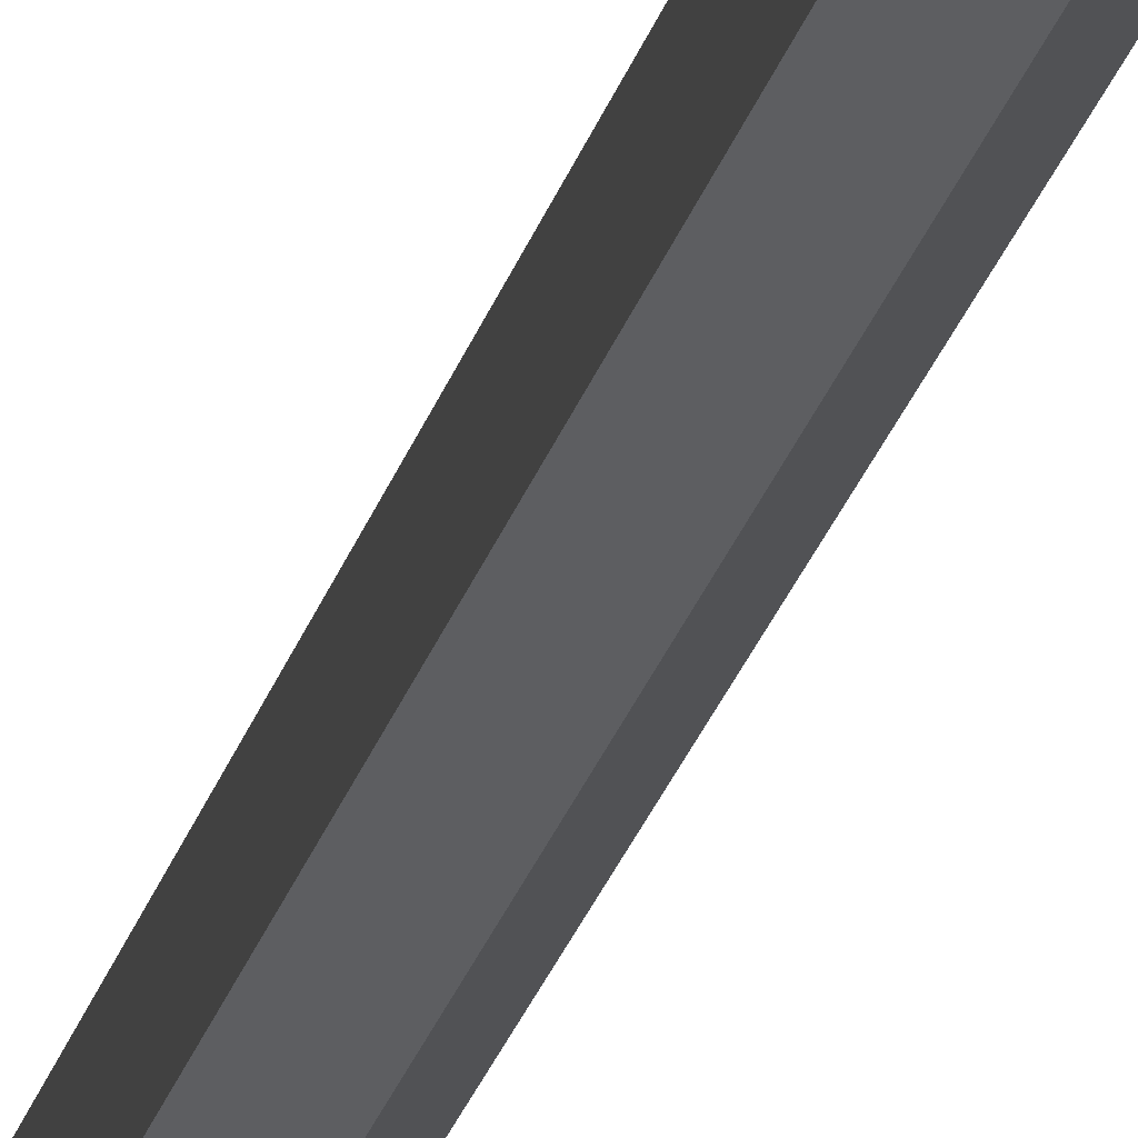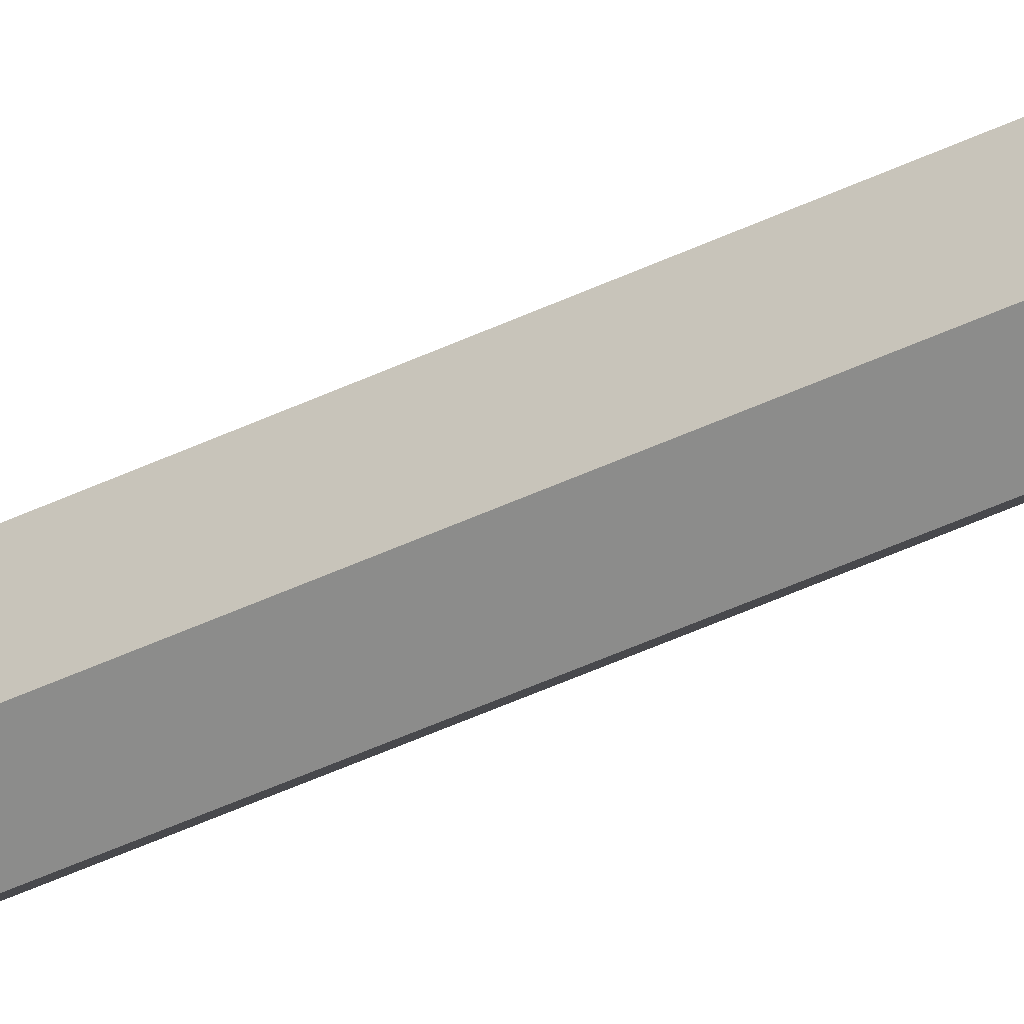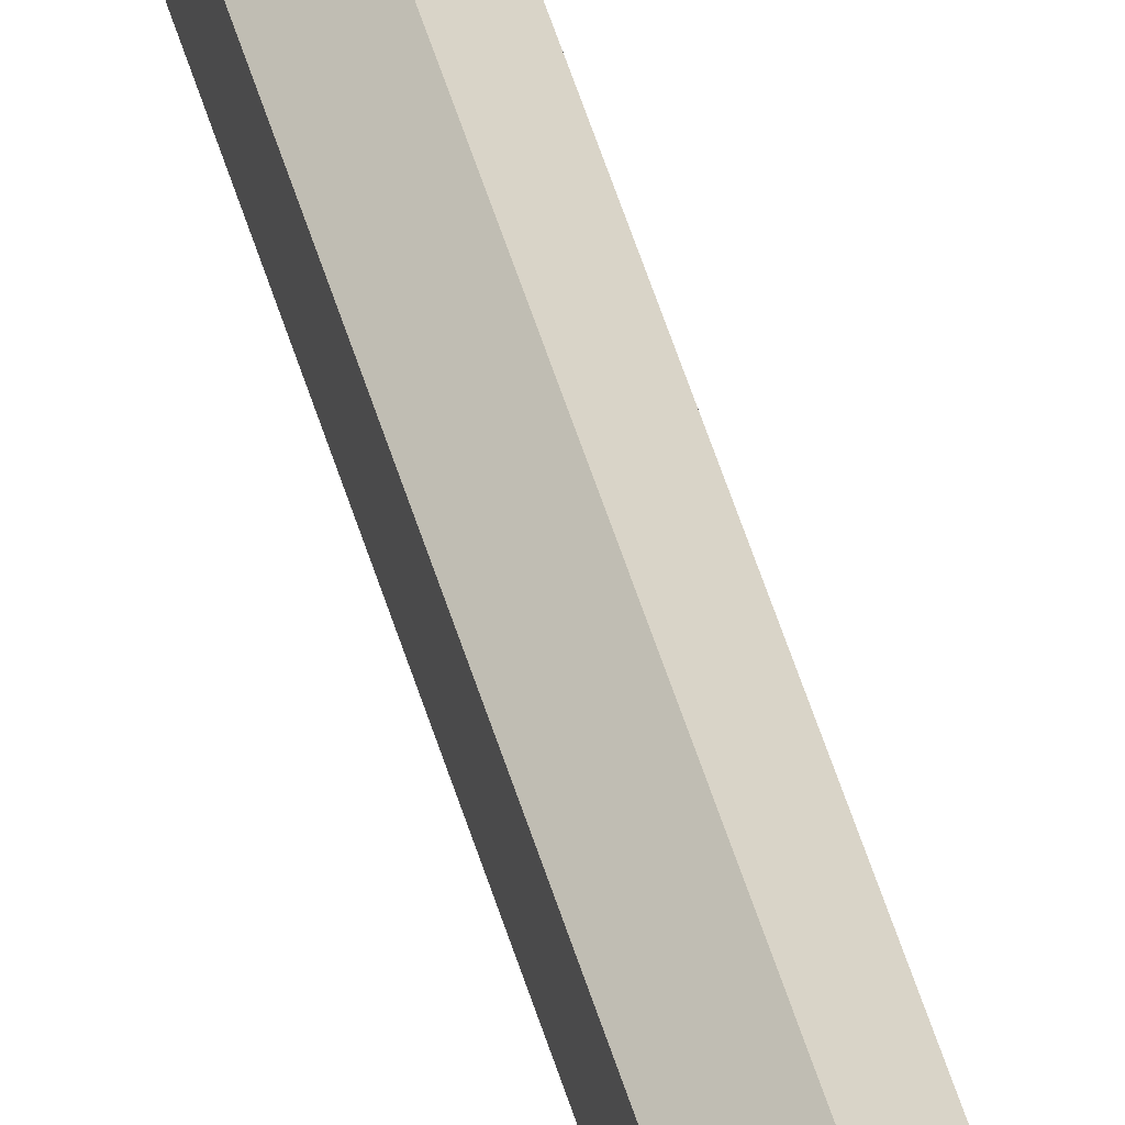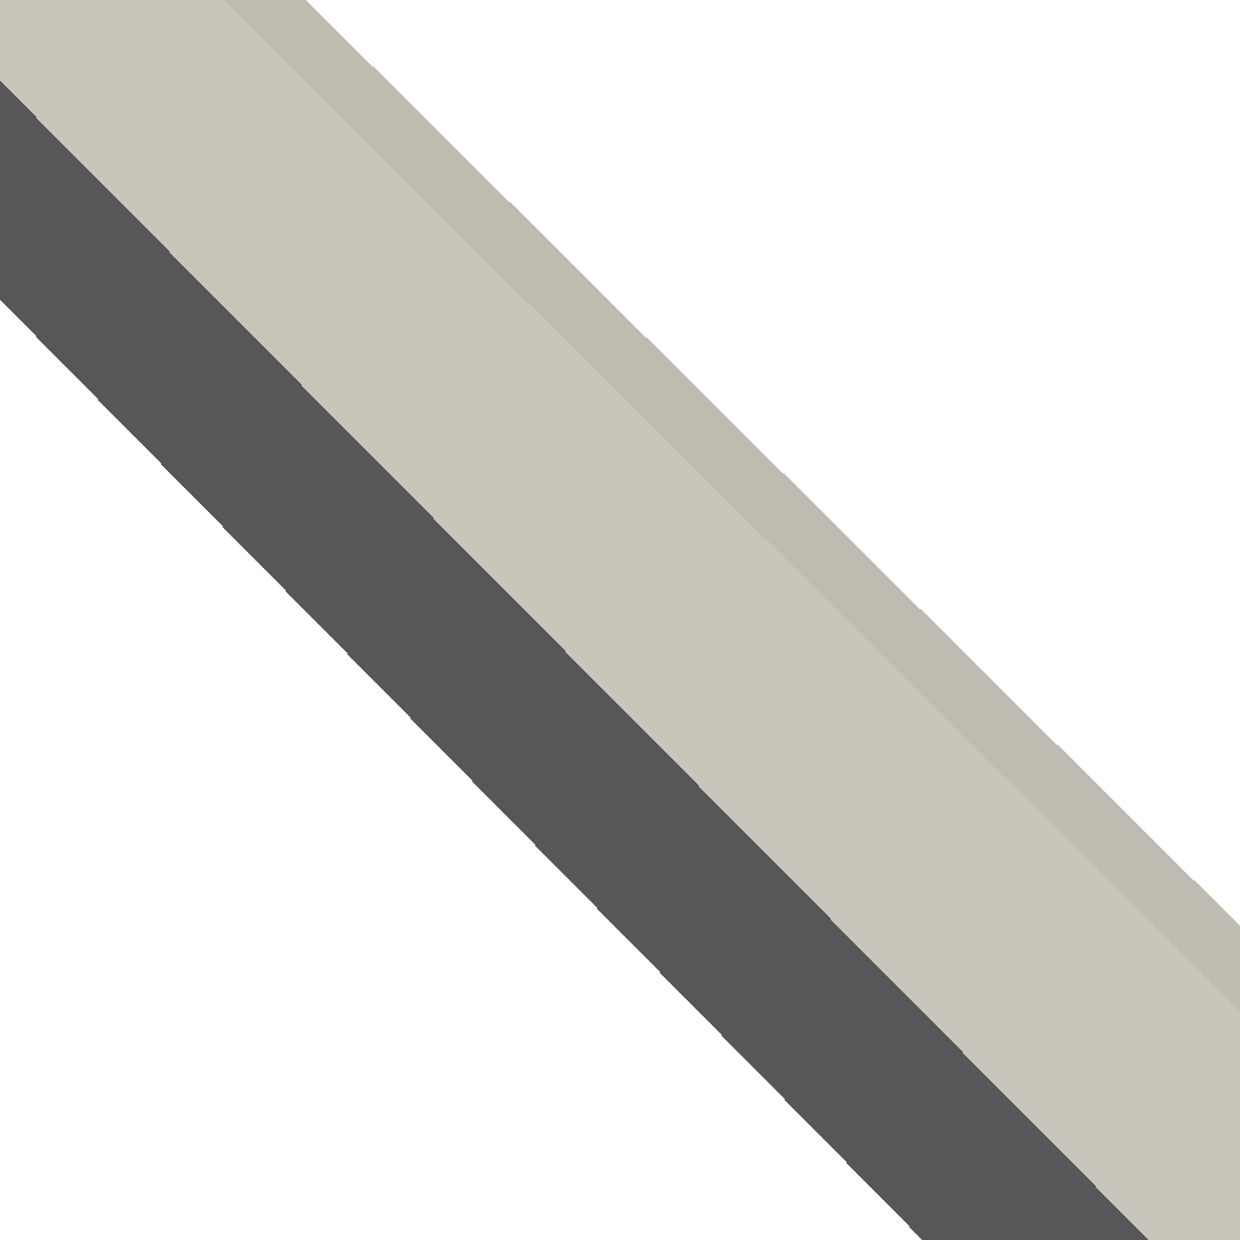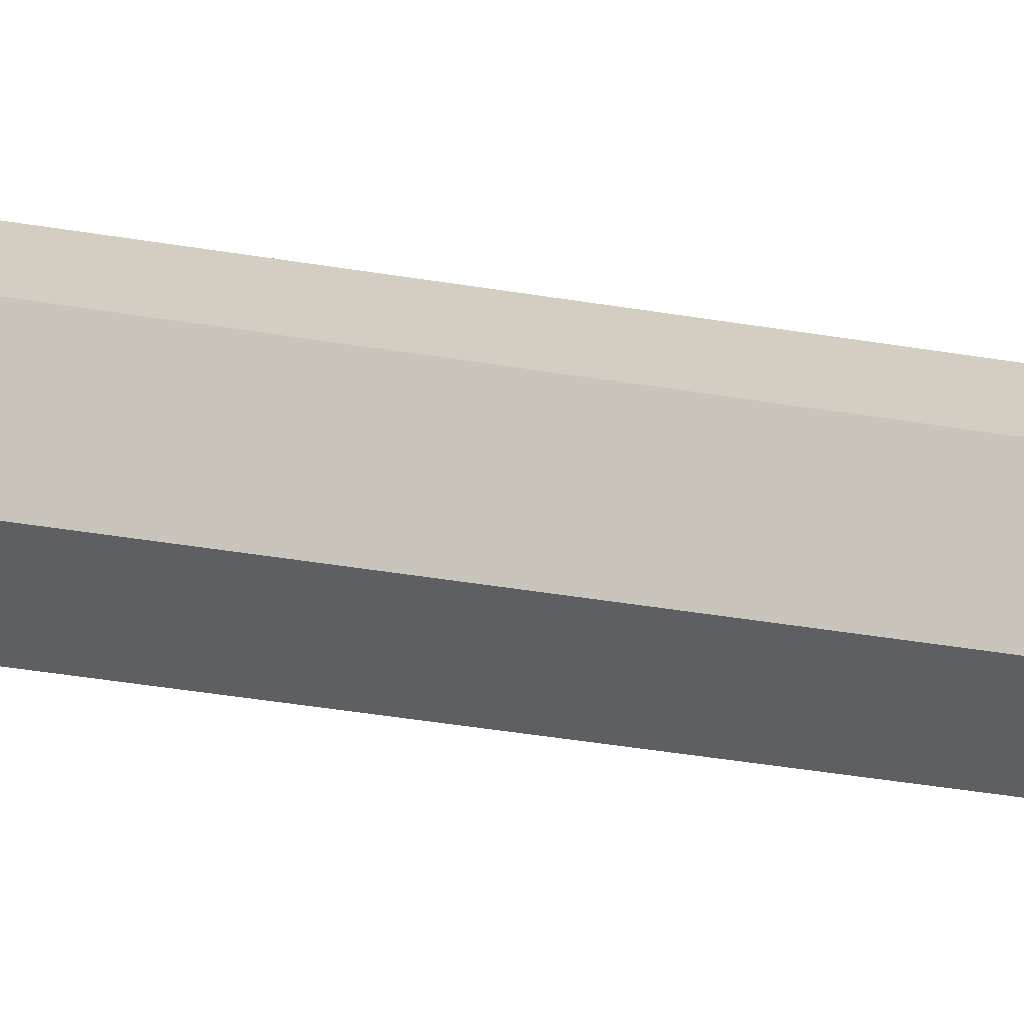
<metadata>
{"format":"obj","ext":"obj","renderer":"f3d","projection":"perspective","resolution":1024,"background":"white","views":[{"elev":-16.3,"azim":-9.6,"up":"+Y"},{"elev":-36.1,"azim":123.7,"up":"+Y"},{"elev":47.7,"azim":164.6,"up":"+Y"},{"elev":34.5,"azim":-29.4,"up":"+Y"},{"elev":-11.4,"azim":55.9,"up":"+Y"}]}
</metadata>
<code>
o arrow_handle
v -0.00094 -0.01715 -0.3873
v -0.00094 0.02222 -0.3825
v -0.00094 0.01932 -0.3783
v -0.00094 0.02157 -0.3853
v -0.00094 0.02073 -0.3801
v -0.00094 -0.01783 -0.3783
v -0.00094 -0.02228 -0.3825
v -0.00094 -0.0204 -0.3763
v -0.00094 -0.02129 -0.3801
v -0.00094 -0.02054 -0.3853
v -0.00094 0.02074 -0.3763
v 0.007265 0.01915 -0.3756
v 0.007265 -0.01876 -0.3755
v 0.007265 0.02004 -0.3846
v 0.007265 0.02048 -0.3827
v 0.007265 0.01939 -0.3809
v 0.00828 0.01646 -0.3809
v 0.00828 0.01716 -0.3842
v 0.007265 -0.01985 -0.3807
v 0.00828 -0.01607 -0.3809
v 0.007265 -0.01923 -0.3846
v 0.007265 -0.02053 -0.3824
v 0.00828 -0.01653 -0.3841
v 0.004024 0.02089 -0.3853
v 0.004024 0.02152 -0.3825
v 0.004024 0.02007 -0.3801
v 0.007265 0.01731 -0.3771
v 0.004024 0.01773 -0.3868
v 0.004024 -0.02065 -0.3801
v 0.007265 -0.01588 -0.3771
v 0.004024 -0.01992 -0.3853
v 0.004024 -0.02161 -0.3825
v 0.004024 -0.01715 -0.3867
v 0.004024 0.02015 -0.3763
v 0.004024 -0.01972 -0.3763
v 0.004024 -0.01618 -0.3783
v 0.004024 0.01772 -0.3783
v -0.00094 0.01773 -0.3874
v 0.00828 0.01856 -0.3829
v 0.007265 0.01679 -0.3792
v 0.007265 0.01752 -0.3858
v 0.00828 -0.01844 -0.3825
v 0.007265 -0.0166 -0.3792
v 0.007265 -0.01691 -0.3858
v -0.00094 -0.01715 -0.3604
v -0.00094 0.02164 -0.3739
v -0.00094 -0.02125 -0.3739
v -0.00094 0.02222 -0.3652
v -0.00094 0.01932 -0.3695
v -0.00094 0.02157 -0.3624
v -0.00094 0.02073 -0.3677
v -0.00094 -0.01783 -0.3695
v -0.00094 -0.02228 -0.3652
v -0.00094 -0.0204 -0.3714
v -0.00094 -0.02129 -0.3677
v -0.00094 -0.02054 -0.3624
v -0.00094 0.02074 -0.3714
v 0.007265 0.01915 -0.3721
v 0.007265 -0.01876 -0.3722
v 0.007265 0.02004 -0.3631
v 0.007265 0.02048 -0.3651
v 0.007265 0.01939 -0.3669
v 0.00828 0.01658 -0.3669
v 0.00828 0.01716 -0.3636
v 0.007265 -0.01985 -0.3671
v 0.00828 -0.0162 -0.3669
v 0.007265 -0.01923 -0.3632
v 0.007265 -0.02053 -0.3653
v 0.00828 -0.01653 -0.3636
v 0.004024 0.02089 -0.3624
v 0.004024 0.02152 -0.3652
v 0.004024 0.02007 -0.3677
v 0.007265 0.01731 -0.3707
v 0.004024 0.01773 -0.361
v 0.004024 -0.02065 -0.3677
v 0.007265 -0.01588 -0.3707
v 0.004024 -0.01992 -0.3624
v 0.004024 -0.02161 -0.3652
v 0.004024 -0.01715 -0.361
v 0.004024 0.02015 -0.3714
v 0.004024 0.02101 -0.3739
v 0.004024 -0.01972 -0.3714
v 0.004024 -0.02054 -0.3739
v 0.004024 -0.01618 -0.3695
v 0.004024 0.01772 -0.3695
v 0.007265 -0.01953 -0.3739
v 0.007265 0.01985 -0.3739
v -0.00094 0.01773 -0.3604
v 0.00828 0.01856 -0.3649
v 0.007265 0.01691 -0.3685
v 0.007265 0.01752 -0.362
v 0.00828 -0.01844 -0.3653
v 0.007265 -0.01672 -0.3685
v 0.007265 -0.01691 -0.362
v 0.008932 -0 -0.3903
v 0.008932 0 -1.211
v 0.008932 0.007076 -0.3919
v 0.008932 0.007076 -1.207
v 0.008932 -0.007076 -0.3919
v 0.008932 -0.007076 -1.207
v 0.00094 -0.01715 -0.3873
v 0.00094 0.02222 -0.3825
v 0.00094 0.01932 -0.3783
v 0.00094 0.02157 -0.3853
v 0.00094 0.02073 -0.3801
v 0.00094 -0.01783 -0.3783
v 0.00094 -0.02228 -0.3825
v 0.00094 -0.0204 -0.3763
v 0.00094 -0.02129 -0.3801
v 0.00094 -0.02054 -0.3853
v 0.00094 0.02074 -0.3763
v -0.007265 0.01915 -0.3756
v -0.007265 -0.01876 -0.3755
v -0.007265 0.02004 -0.3846
v -0.007265 0.02048 -0.3827
v -0.007265 0.01939 -0.3809
v -0.00828 0.01646 -0.3809
v -0.00828 0.01716 -0.3842
v -0.007265 -0.01985 -0.3807
v -0.00828 -0.01607 -0.3809
v -0.007265 -0.01923 -0.3846
v -0.007265 -0.02053 -0.3824
v -0.00828 -0.01653 -0.3841
v -0.004024 0.02089 -0.3853
v -0.004024 0.02152 -0.3825
v -0.004024 0.02007 -0.3801
v -0.007265 0.01731 -0.3771
v -0.004024 0.01773 -0.3868
v -0.004024 -0.02065 -0.3801
v -0.007265 -0.01588 -0.3771
v -0.004024 -0.01992 -0.3853
v -0.004024 -0.02161 -0.3825
v -0.004024 -0.01715 -0.3867
v -0.004024 0.02015 -0.3763
v -0.004024 -0.01972 -0.3763
v -0.004024 -0.01618 -0.3783
v -0.004024 0.01772 -0.3783
v 0.00094 0.01773 -0.3874
v -0.00828 0.01856 -0.3829
v -0.007265 0.01679 -0.3792
v -0.007265 0.01752 -0.3858
v -0.00828 -0.01844 -0.3825
v -0.007265 -0.0166 -0.3792
v -0.007265 -0.01691 -0.3858
v 0.00094 -0.01715 -0.3604
v 0.00094 0.02164 -0.3739
v 0.00094 -0.02125 -0.3739
v 0.00094 0.02222 -0.3652
v 0.00094 0.01932 -0.3695
v 0.00094 0.02157 -0.3624
v 0.00094 0.02073 -0.3677
v 0.00094 -0.01783 -0.3695
v 0.00094 -0.02228 -0.3652
v 0.00094 -0.0204 -0.3714
v 0.00094 -0.02129 -0.3677
v 0.00094 -0.02054 -0.3624
v 0.00094 0.02074 -0.3714
v -0.007265 0.01915 -0.3721
v -0.007265 -0.01876 -0.3722
v -0.007265 0.02004 -0.3631
v -0.007265 0.02048 -0.3651
v -0.007265 0.01939 -0.3669
v -0.00828 0.01658 -0.3669
v -0.00828 0.01716 -0.3636
v -0.007265 -0.01985 -0.3671
v -0.00828 -0.0162 -0.3669
v -0.007265 -0.01923 -0.3632
v -0.007265 -0.02053 -0.3653
v -0.00828 -0.01653 -0.3636
v -0.004024 0.02089 -0.3624
v -0.004024 0.02152 -0.3652
v -0.004024 0.02007 -0.3677
v -0.007265 0.01731 -0.3707
v -0.004024 0.01773 -0.361
v -0.004024 -0.02065 -0.3677
v -0.007265 -0.01588 -0.3707
v -0.004024 -0.01992 -0.3624
v -0.004024 -0.02161 -0.3652
v -0.004024 -0.01715 -0.361
v -0.004024 0.02015 -0.3714
v -0.004024 0.02101 -0.3739
v -0.004024 -0.01972 -0.3714
v -0.004024 -0.02054 -0.3739
v -0.004024 -0.01618 -0.3695
v -0.004024 0.01772 -0.3695
v -0.007265 -0.01953 -0.3739
v -0.007265 0.01985 -0.3739
v 0.00094 0.01773 -0.3604
v -0.00828 0.01856 -0.3649
v -0.007265 0.01691 -0.3685
v -0.007265 0.01752 -0.362
v -0.00828 -0.01844 -0.3653
v -0.007265 -0.01672 -0.3685
v -0.007265 -0.01691 -0.362
v 0 -0.01083 -0.3873
v 0 0.01083 -0.3874
v -0 -0.0112 -1.215
v -0 0.0112 -1.215
v 0 0.01415 -0.3919
v 0 -0.01415 -0.3918
v -0 0.01415 -1.206
v -0 -0.01415 -1.206
v 0 -0 -0.3839
v -0 0 -1.224
v -0.008932 -0 -0.3903
v -0.008932 0 -1.211
v 0 0.007076 -0.3858
v -0 0.007076 -1.221
v -0.008932 0.007076 -0.3919
v -0.008932 0.007076 -1.207
v -0.008932 -0.007076 -0.3919
v -0.008932 -0.007076 -1.207
v 0 -0.007076 -0.3858
v -0 -0.007076 -1.221
f 34 3 11
f 3 26 5
f 1 31 10
f 25 4 2
f 32 9 7
f 6 35 8
f 30 12 13
f 20 39 17
f 39 23 18
f 24 38 4
f 28 1 38
f 5 25 2
f 29 6 9
f 81 11 46
f 10 32 7
f 8 83 47
f 14 25 15
f 16 37 40
f 14 28 24
f 15 26 16
f 43 29 19
f 22 31 21
f 22 29 32
f 21 33 44
f 44 28 41
f 40 36 43
f 87 34 81
f 83 13 86
f 13 36 30
f 27 34 12
f 27 36 37
f 87 13 12
f 39 14 15
f 17 16 40
f 18 14 39
f 39 15 16
f 20 19 42
f 42 22 21
f 42 19 22
f 23 21 44
f 23 41 18
f 20 40 43
f 49 80 57
f 49 72 85
f 45 77 79
f 50 71 48
f 55 78 53
f 52 82 84
f 58 76 59
f 89 66 63
f 89 69 92
f 88 70 50
f 45 74 88
f 51 71 72
f 52 75 55
f 57 81 46
f 56 78 77
f 54 83 82
f 71 60 61
f 85 62 90
f 60 74 91
f 72 61 62
f 75 93 65
f 77 68 67
f 68 75 65
f 79 67 94
f 74 94 91
f 84 90 93
f 80 87 81
f 59 83 86
f 84 59 76
f 80 73 58
f 73 84 76
f 59 87 58
f 89 61 60
f 63 62 89
f 60 64 89
f 89 62 61
f 65 66 92
f 92 67 68
f 92 68 65
f 69 67 92
f 91 69 64
f 66 90 63
f 103 134 111
f 103 126 137
f 101 131 133
f 104 125 102
f 109 132 107
f 106 135 136
f 112 130 113
f 139 120 117
f 139 123 142
f 138 124 104
f 101 128 138
f 105 125 126
f 106 129 109
f 111 181 146
f 110 132 131
f 108 183 135
f 125 114 115
f 137 116 140
f 114 128 141
f 126 115 116
f 129 143 119
f 131 122 121
f 122 129 119
f 133 121 144
f 128 144 141
f 136 140 143
f 134 187 181
f 113 183 186
f 136 113 130
f 134 127 112
f 127 136 130
f 113 187 112
f 139 115 114
f 117 116 139
f 114 118 139
f 139 116 115
f 119 120 142
f 142 121 122
f 142 122 119
f 123 121 142
f 141 123 118
f 120 140 117
f 180 149 157
f 149 172 151
f 145 177 156
f 171 150 148
f 178 155 153
f 152 182 154
f 176 158 159
f 166 189 163
f 189 169 164
f 170 188 150
f 174 145 188
f 151 171 148
f 175 152 155
f 181 157 146
f 156 178 153
f 154 183 147
f 160 171 161
f 162 185 190
f 160 174 170
f 161 172 162
f 193 175 165
f 168 177 167
f 168 175 178
f 167 179 194
f 194 174 191
f 190 184 193
f 187 180 181
f 183 159 186
f 159 184 176
f 173 180 158
f 173 184 185
f 187 159 158
f 189 160 161
f 163 162 190
f 164 160 189
f 189 161 162
f 166 165 192
f 192 168 167
f 192 165 168
f 169 167 194
f 169 191 164
f 166 190 193
f 34 37 3
f 3 37 26
f 1 33 31
f 25 24 4
f 32 29 9
f 6 36 35
f 30 27 12
f 20 42 39
f 39 42 23
f 24 28 38
f 28 33 1
f 5 26 25
f 29 36 6
f 81 34 11
f 10 31 32
f 8 35 83
f 14 24 25
f 16 26 37
f 14 41 28
f 15 25 26
f 43 36 29
f 22 32 31
f 22 19 29
f 21 31 33
f 44 33 28
f 40 37 36
f 87 12 34
f 83 35 13
f 13 35 36
f 27 37 34
f 27 30 36
f 87 86 13
f 17 39 16
f 18 41 14
f 20 43 19
f 23 42 21
f 23 44 41
f 20 17 40
f 49 85 80
f 49 51 72
f 45 56 77
f 50 70 71
f 55 75 78
f 52 54 82
f 58 73 76
f 89 92 66
f 89 64 69
f 88 74 70
f 45 79 74
f 51 48 71
f 52 84 75
f 57 80 81
f 56 53 78
f 54 47 83
f 71 70 60
f 85 72 62
f 60 70 74
f 72 71 61
f 75 84 93
f 77 78 68
f 68 78 75
f 79 77 67
f 74 79 94
f 84 85 90
f 80 58 87
f 59 82 83
f 84 82 59
f 80 85 73
f 73 85 84
f 59 86 87
f 63 90 62
f 60 91 64
f 65 93 66
f 69 94 67
f 91 94 69
f 66 93 90
f 103 137 134
f 103 105 126
f 101 110 131
f 104 124 125
f 109 129 132
f 106 108 135
f 112 127 130
f 139 142 120
f 139 118 123
f 138 128 124
f 101 133 128
f 105 102 125
f 106 136 129
f 111 134 181
f 110 107 132
f 108 147 183
f 125 124 114
f 137 126 116
f 114 124 128
f 126 125 115
f 129 136 143
f 131 132 122
f 122 132 129
f 133 131 121
f 128 133 144
f 136 137 140
f 134 112 187
f 113 135 183
f 136 135 113
f 134 137 127
f 127 137 136
f 113 186 187
f 117 140 116
f 114 141 118
f 119 143 120
f 123 144 121
f 141 144 123
f 120 143 140
f 180 185 149
f 149 185 172
f 145 179 177
f 171 170 150
f 178 175 155
f 152 184 182
f 176 173 158
f 166 192 189
f 189 192 169
f 170 174 188
f 174 179 145
f 151 172 171
f 175 184 152
f 181 180 157
f 156 177 178
f 154 182 183
f 160 170 171
f 162 172 185
f 160 191 174
f 161 171 172
f 193 184 175
f 168 178 177
f 168 165 175
f 167 177 179
f 194 179 174
f 190 185 184
f 187 158 180
f 183 182 159
f 159 182 184
f 173 185 180
f 173 176 184
f 187 186 159
f 163 189 162
f 164 191 160
f 166 193 165
f 169 192 167
f 169 194 191
f 166 163 190
f 98 198 201
f 97 196 207
f 97 201 199
f 100 95 99
f 213 95 203
f 214 96 100
f 95 98 97
f 95 207 203
f 96 208 98
f 197 100 202
f 195 99 213
f 202 99 200
f 98 208 198
f 197 214 100
f 97 199 196
f 195 200 99
f 210 201 198
f 209 207 196
f 209 201 210
f 205 212 211
f 213 205 211
f 206 214 212
f 205 210 206
f 207 205 203
f 206 208 204
f 197 202 212
f 195 213 211
f 211 202 200
f 210 198 208
f 197 212 214
f 209 196 199
f 195 211 200
f 97 98 201
f 100 96 95
f 213 99 95
f 214 204 96
f 95 96 98
f 95 97 207
f 96 204 208
f 202 100 99
f 209 199 201
f 205 206 212
f 213 203 205
f 206 204 214
f 205 209 210
f 207 209 205
f 206 210 208
f 211 212 202

</code>
